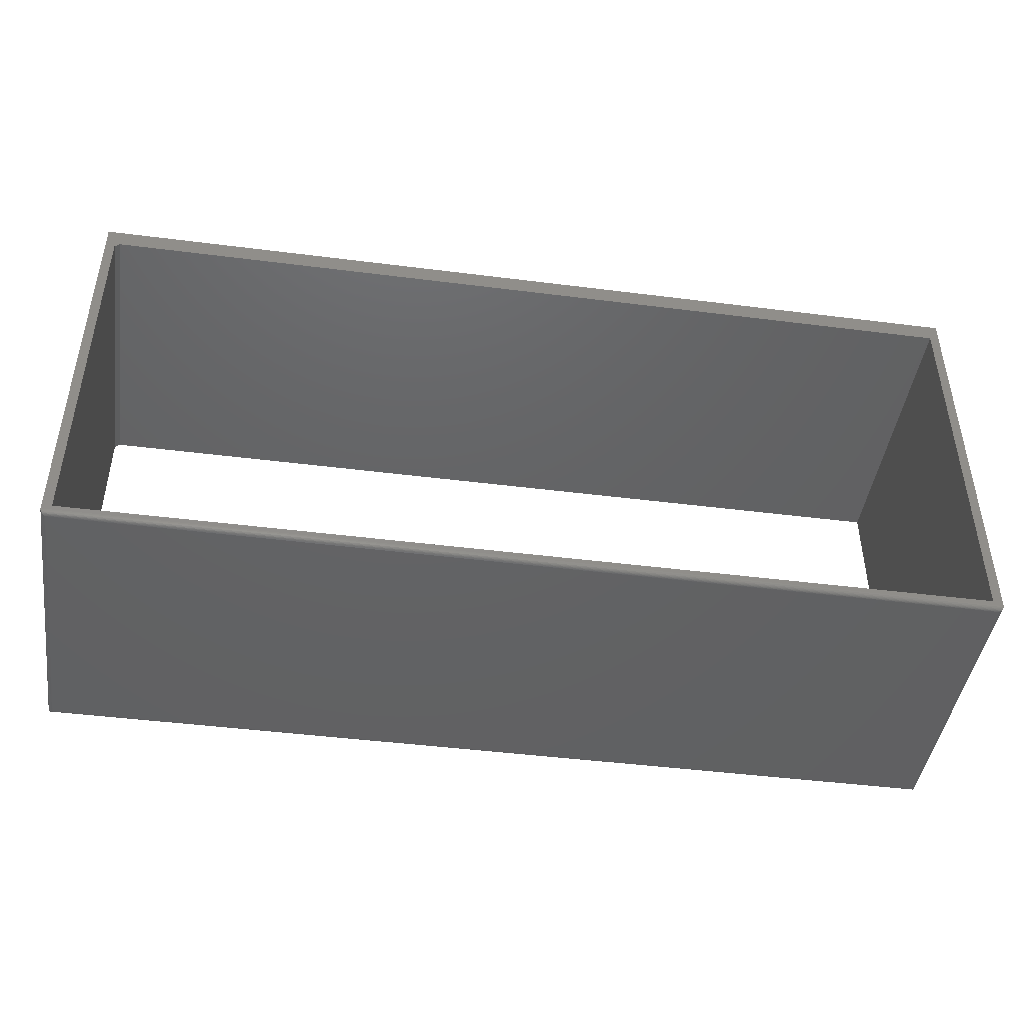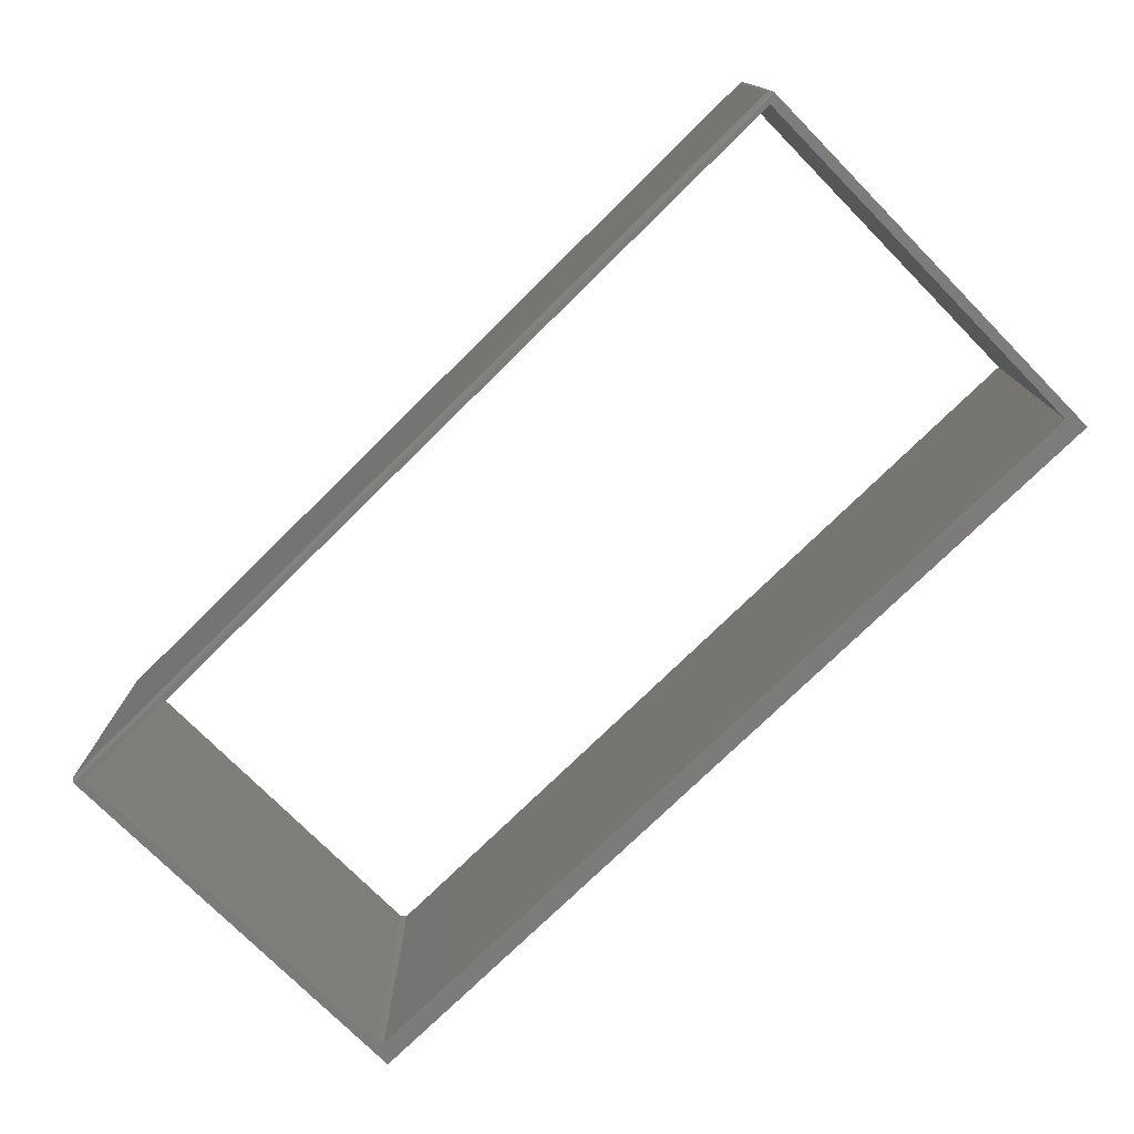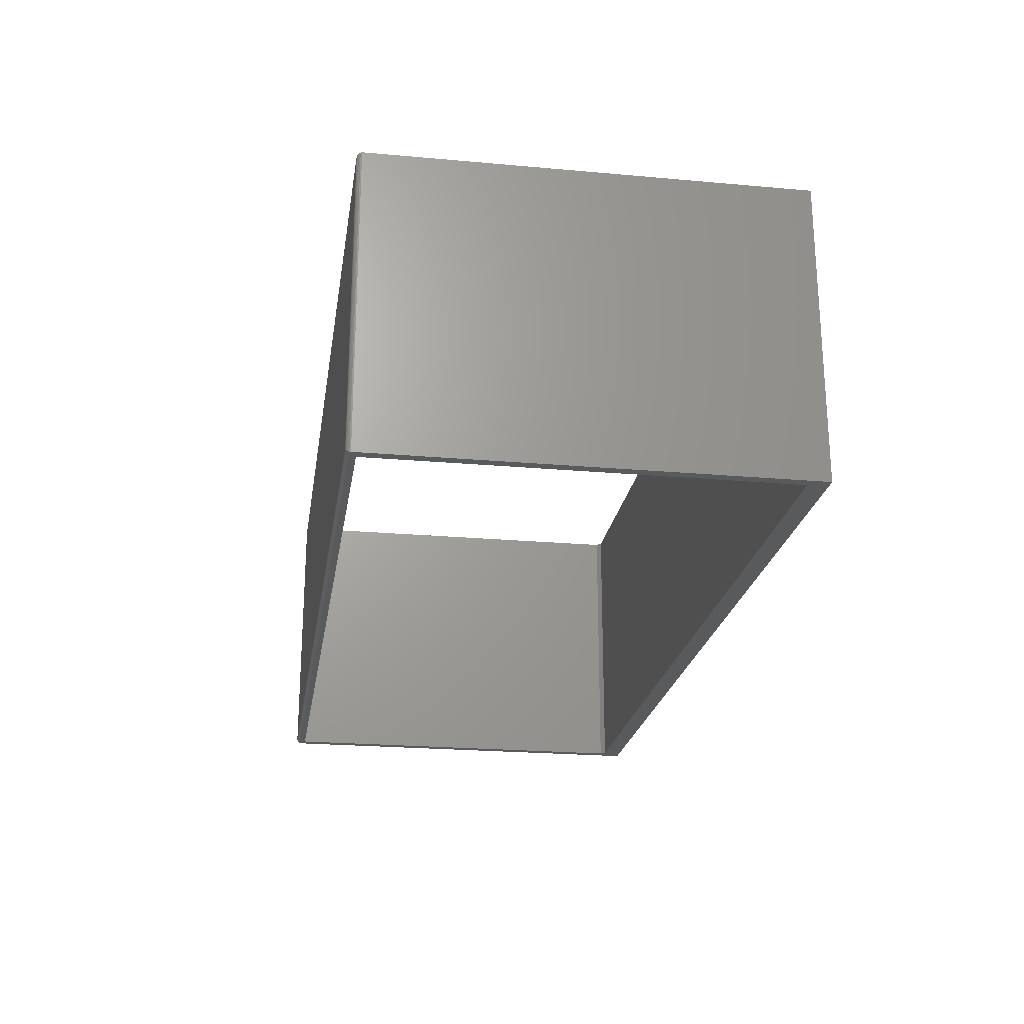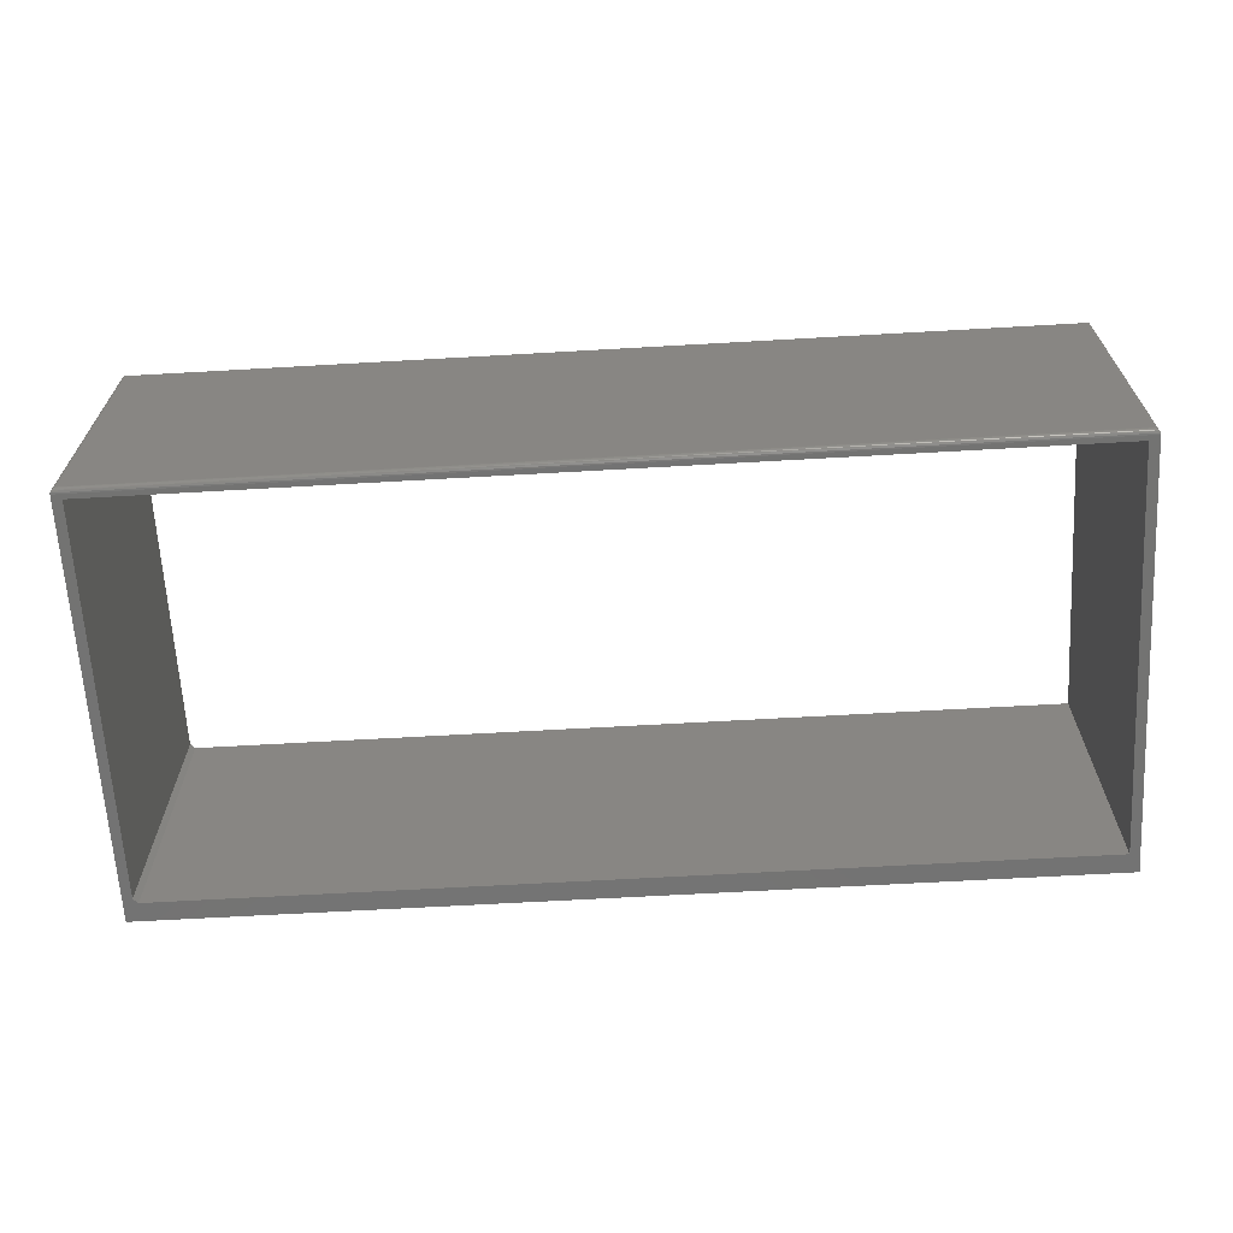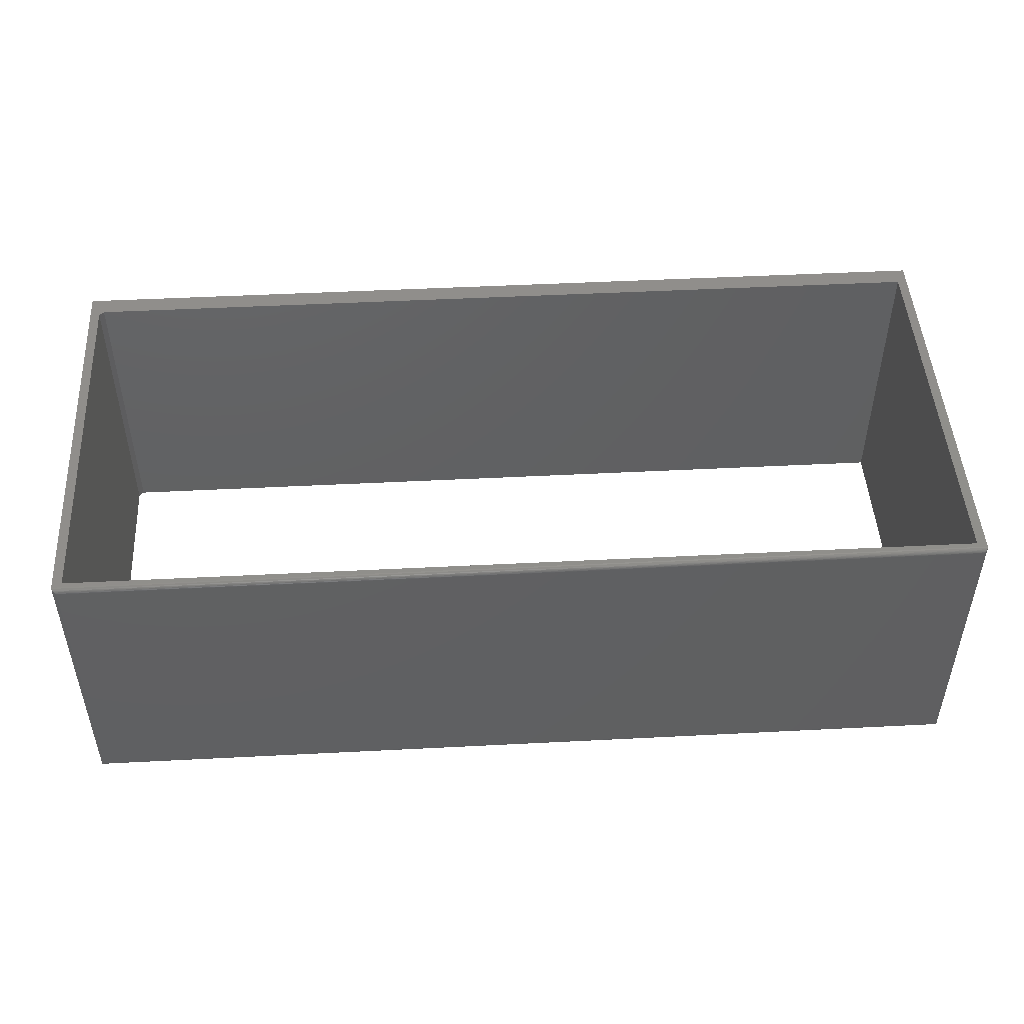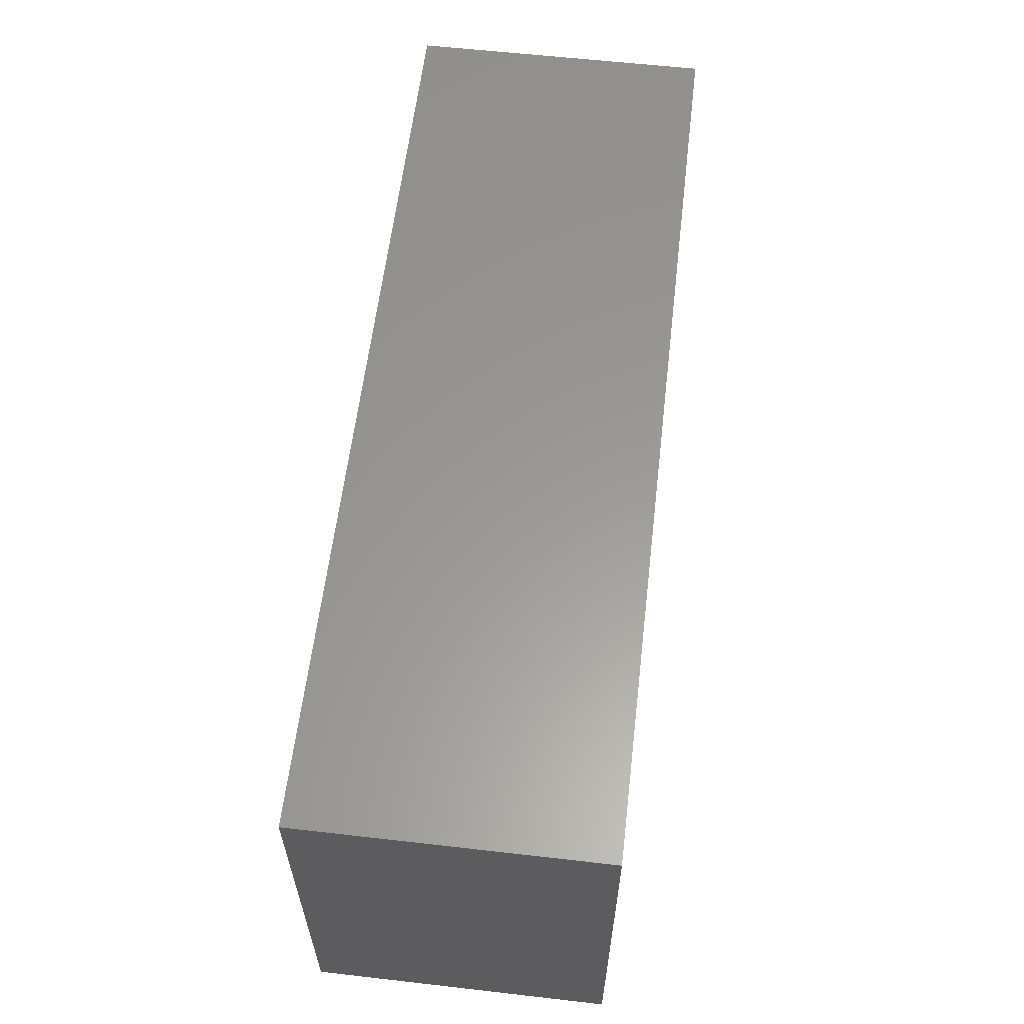
<metadata>
{"format":"stl","ext":"stl","renderer":"f3d","projection":"perspective","resolution":1024,"background":"white","views":[{"elev":-44.7,"azim":-8.4,"up":"+Y"},{"elev":-75.1,"azim":44.6,"up":"+Z"},{"elev":-22.7,"azim":81.3,"up":"+Z"},{"elev":-65.2,"azim":3.3,"up":"+Z"},{"elev":47.9,"azim":-3.3,"up":"+Z"},{"elev":59.6,"azim":96.7,"up":"+Y"}]}
</metadata>
<code>
# stl→obj: 50 verts, 100 faces
v -0.7264 0.3158 0.2422
v -0.7264 0.3158 -0.2422
v 0.7342 0.3158 0.2422
v 0.7342 0.3158 -0.2422
v -0.7342 -0.328 -0.2422
v -0.7342 0.308 -0.2422
v -0.7342 -0.328 0.2422
v -0.7342 0.308 0.2422
v 0.75 -0.3359 -0.2422
v -0.75 -0.3359 -0.2422
v 0.7342 -0.328 -0.2422
v 0.75 0.3474 -0.2422
v -0.75 0.3474 -0.2422
v 0.75 -0.3359 0.2422
v 0.75 0.3474 0.2422
v 0.7342 -0.328 0.2422
v -0.75 -0.3359 0.2422
v -0.75 0.3474 0.2422
v 0.7422 -0.3438 0.2344
v 0.7434 -0.3437 -0.2356
v 0.7434 -0.3437 0.2356
v 0.7422 -0.3438 -0.2344
v 0.7497 -0.3381 -0.2419
v 0.7486 -0.3404 0.2408
v 0.7486 -0.3404 -0.2408
v 0.7478 -0.3414 0.24
v 0.7478 -0.3414 -0.24
v 0.7468 -0.3422 0.239
v 0.7468 -0.3422 -0.239
v 0.7458 -0.3429 0.238
v 0.7458 -0.3429 -0.238
v 0.7446 -0.3434 0.2368
v 0.7446 -0.3434 -0.2368
v 0.7497 -0.3381 0.2419
v -0.7422 -0.3438 -0.2344
v -0.7434 -0.3437 0.2356
v -0.7434 -0.3437 -0.2356
v -0.7422 -0.3438 0.2344
v -0.7446 -0.3434 0.2368
v -0.7446 -0.3434 -0.2368
v -0.7458 -0.3429 0.238
v -0.7458 -0.3429 -0.238
v -0.7468 -0.3422 0.239
v -0.7468 -0.3422 -0.239
v -0.7478 -0.3414 0.24
v -0.7478 -0.3414 -0.24
v -0.7486 -0.3404 0.2408
v -0.7486 -0.3404 -0.2408
v -0.7497 -0.3381 0.2419
v -0.7497 -0.3381 -0.2419
f 1 2 3
f 3 2 4
f 5 6 7
f 7 6 8
f 9 10 5
f 9 5 11
f 9 11 4
f 9 4 12
f 6 13 2
f 2 13 12
f 2 12 4
f 10 13 5
f 5 13 6
f 14 15 3
f 14 3 16
f 14 16 7
f 14 7 17
f 3 15 1
f 1 15 18
f 1 18 8
f 17 7 18
f 18 7 8
f 6 2 8
f 8 2 1
f 19 20 21
f 19 22 20
f 23 24 25
f 24 26 25
f 25 26 27
f 26 28 27
f 27 28 29
f 28 30 29
f 29 30 31
f 30 32 31
f 31 32 33
f 32 21 33
f 33 21 20
f 9 14 23
f 23 14 34
f 23 34 24
f 35 36 37
f 35 38 36
f 36 39 37
f 37 39 40
f 39 41 40
f 40 41 42
f 41 43 42
f 42 43 44
f 43 45 44
f 44 45 46
f 45 47 46
f 46 47 48
f 47 49 48
f 17 10 49
f 49 10 50
f 49 50 48
f 38 21 36
f 38 19 21
f 21 32 36
f 36 32 39
f 32 30 39
f 39 30 41
f 30 28 41
f 41 28 43
f 28 26 43
f 43 26 45
f 26 24 45
f 45 24 47
f 24 34 47
f 14 17 34
f 34 17 49
f 34 49 47
f 22 37 20
f 22 35 37
f 50 25 48
f 25 27 48
f 48 27 46
f 27 29 46
f 46 29 44
f 29 31 44
f 44 31 42
f 31 33 42
f 42 33 40
f 33 20 40
f 40 20 37
f 10 9 50
f 50 9 23
f 50 23 25
f 16 11 7
f 7 11 5
f 13 10 18
f 18 10 17
f 9 12 14
f 14 12 15
f 4 11 3
f 3 11 16
f 15 12 18
f 18 12 13
f 38 35 19
f 19 35 22

</code>
